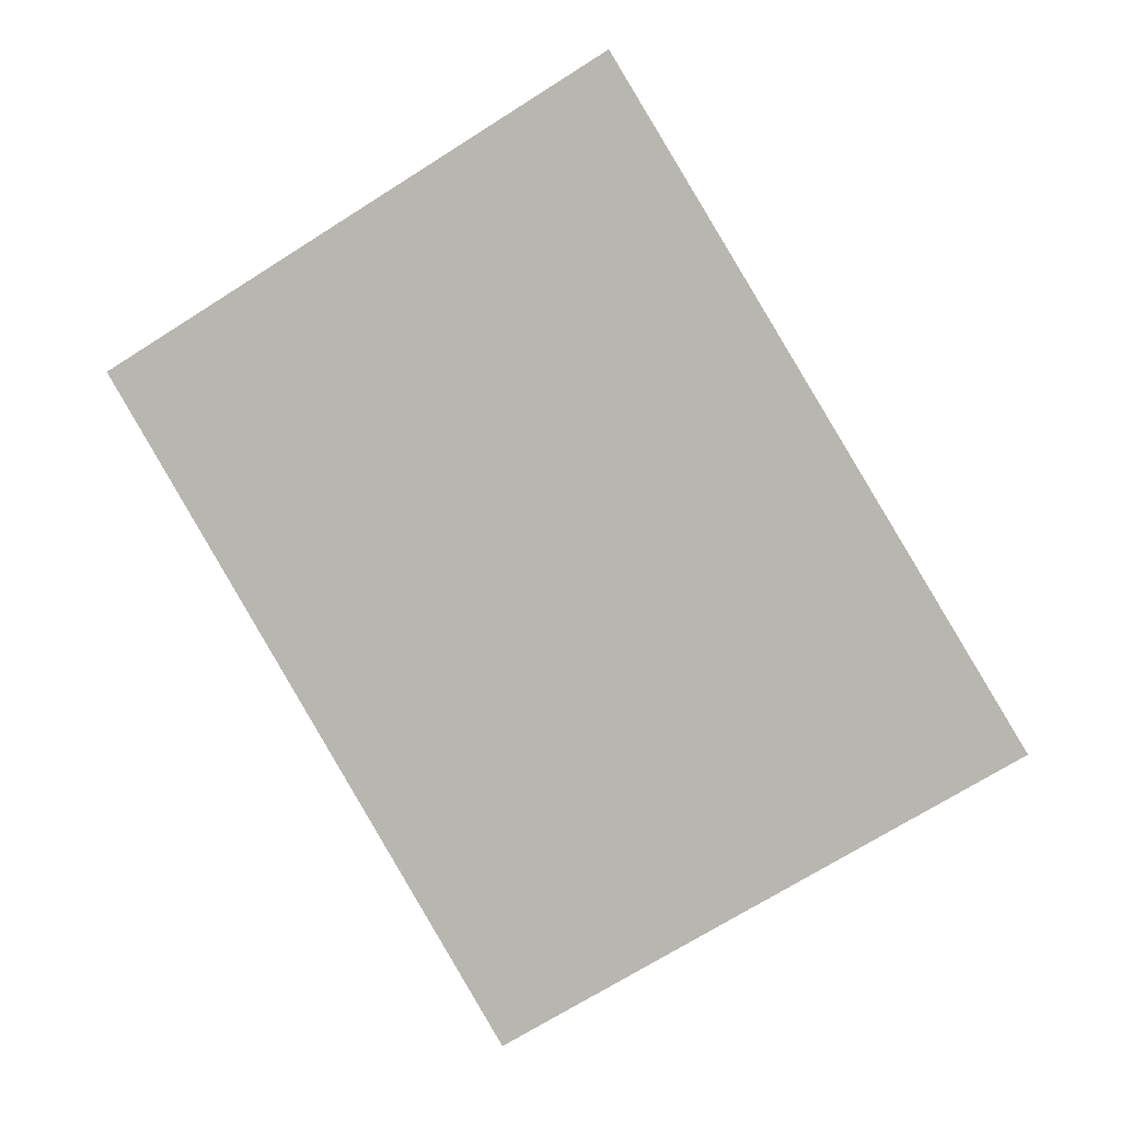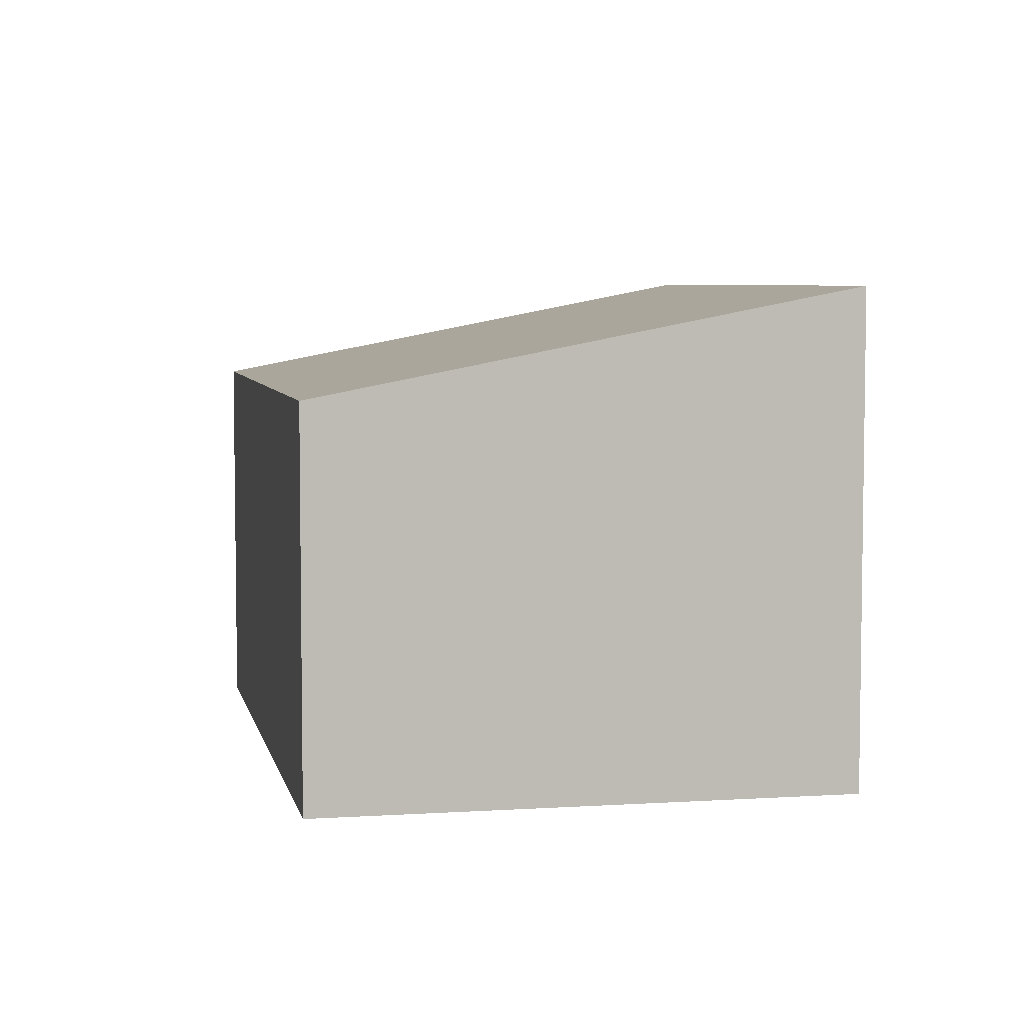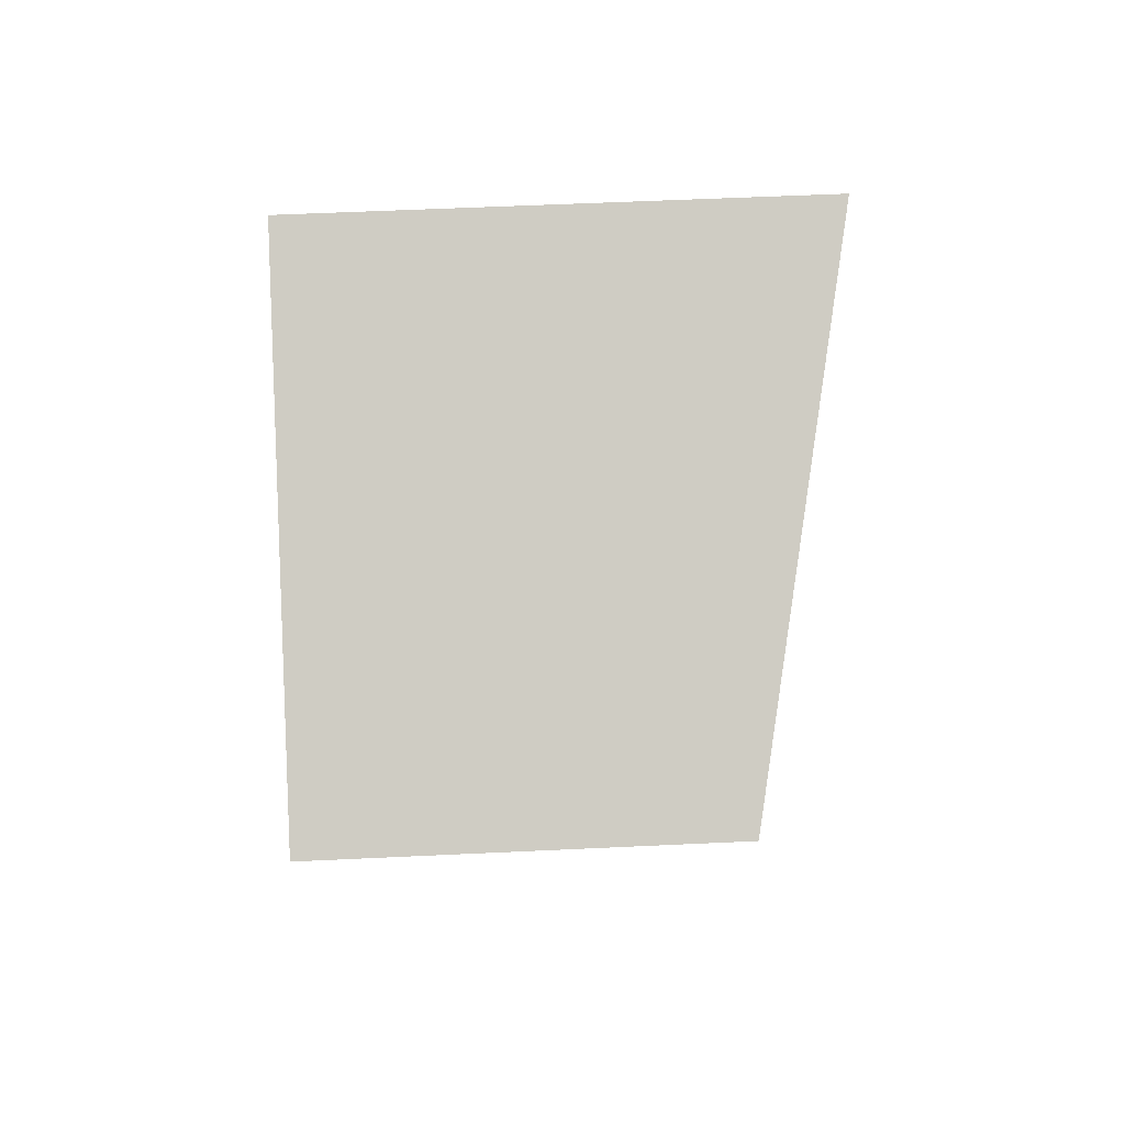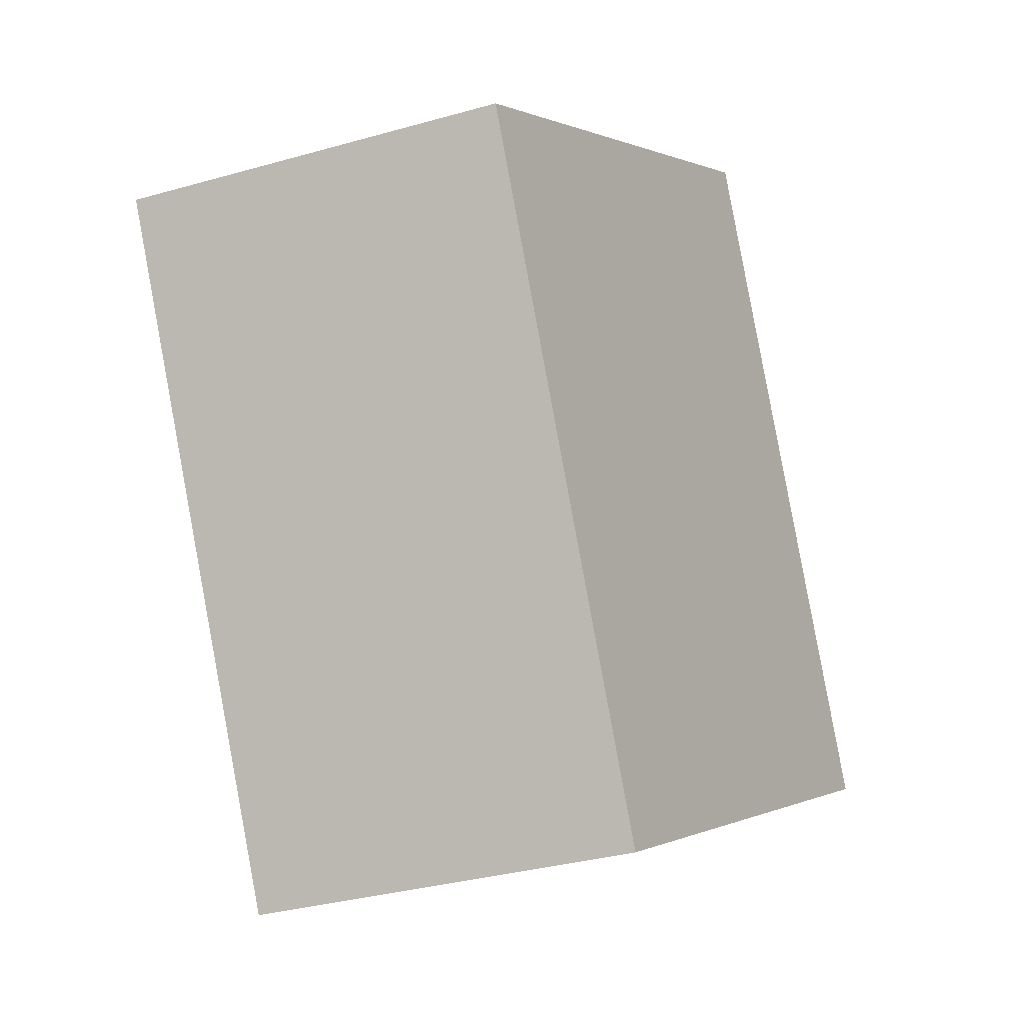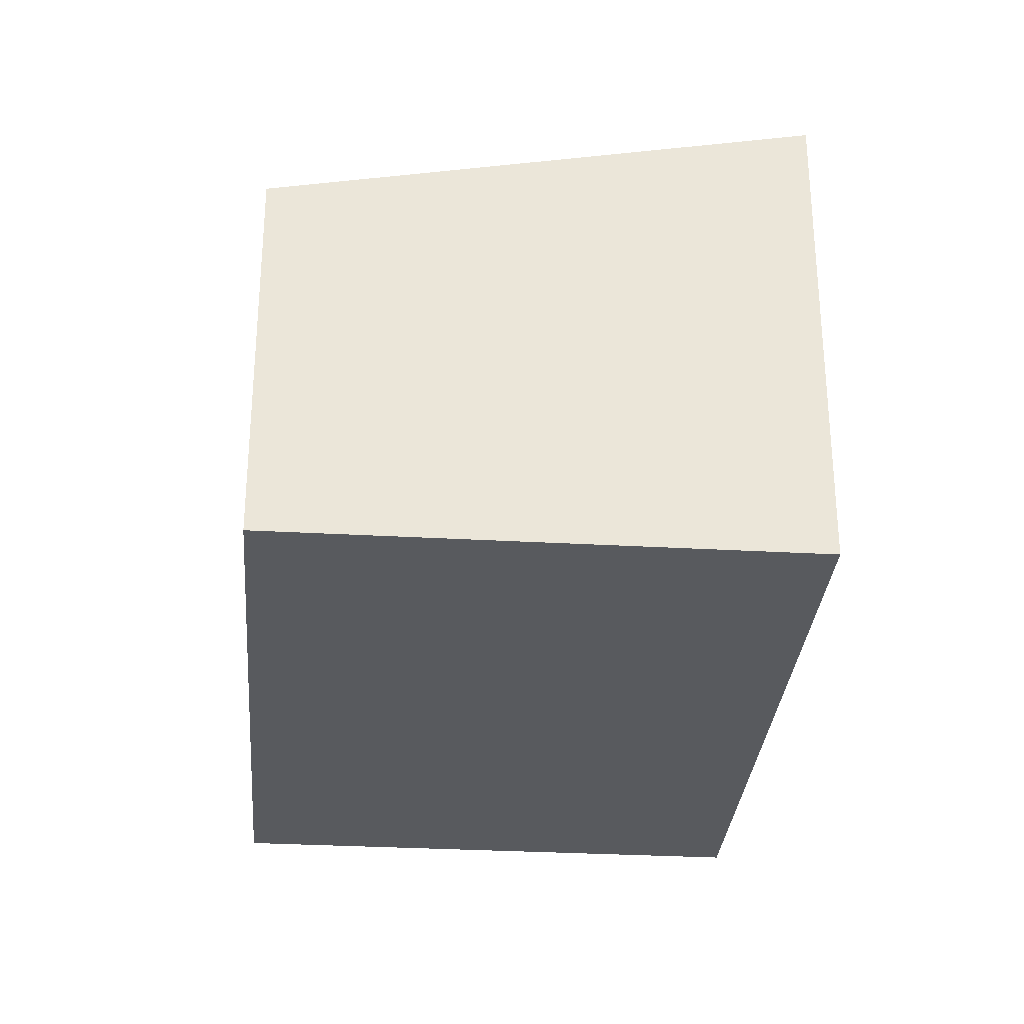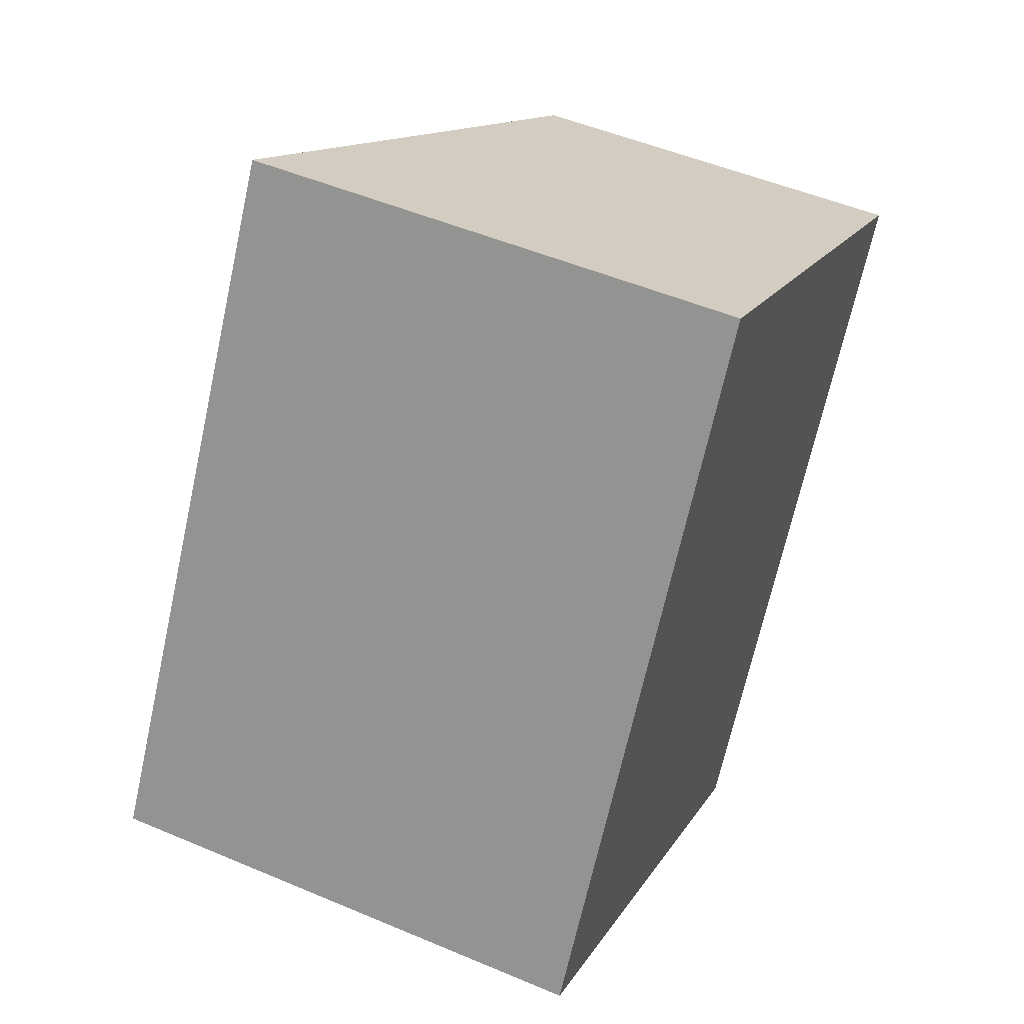
<metadata>
{"format":"obj","ext":"obj","renderer":"f3d","projection":"perspective","resolution":1024,"background":"white","views":[{"elev":-0.7,"azim":-178.4,"up":"+Z"},{"elev":5.6,"azim":-160.9,"up":"+Y"},{"elev":54.2,"azim":87.1,"up":"+Z"},{"elev":-34.3,"azim":110.8,"up":"+Z"},{"elev":-30.7,"azim":-154.1,"up":"+Y"},{"elev":50.5,"azim":-65.1,"up":"+Z"}]}
</metadata>
<code>
v  3.875 3.218 -2.288
v  3.052 4.084 5.168
v  6.927 3.218 2.88
v  0 4.084 2.501e-16
v  6.927 -1.763e-16 2.88
v  3.875 1.401e-16 -2.288
v  0 0 0
v  3.052 -3.164e-16 5.168
g defaultobject
f 1 2 3
f 2 1 4
f 5 1 3
f 1 5 6
f 1 7 4
f 7 1 6
f 7 2 4
f 2 7 8
f 8 3 2
f 3 8 5
f 8 6 5
f 6 8 7

</code>
